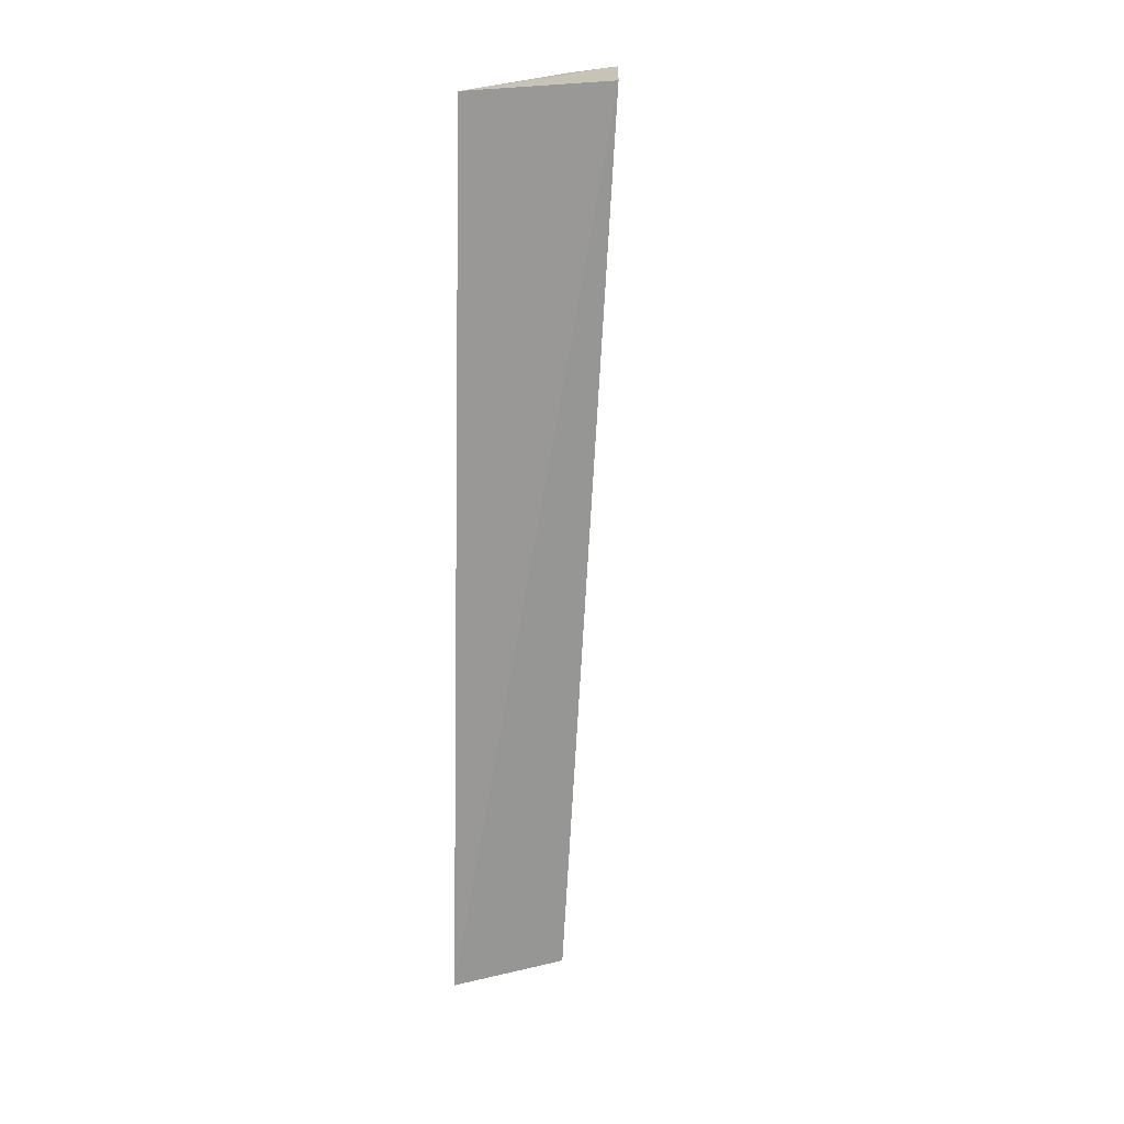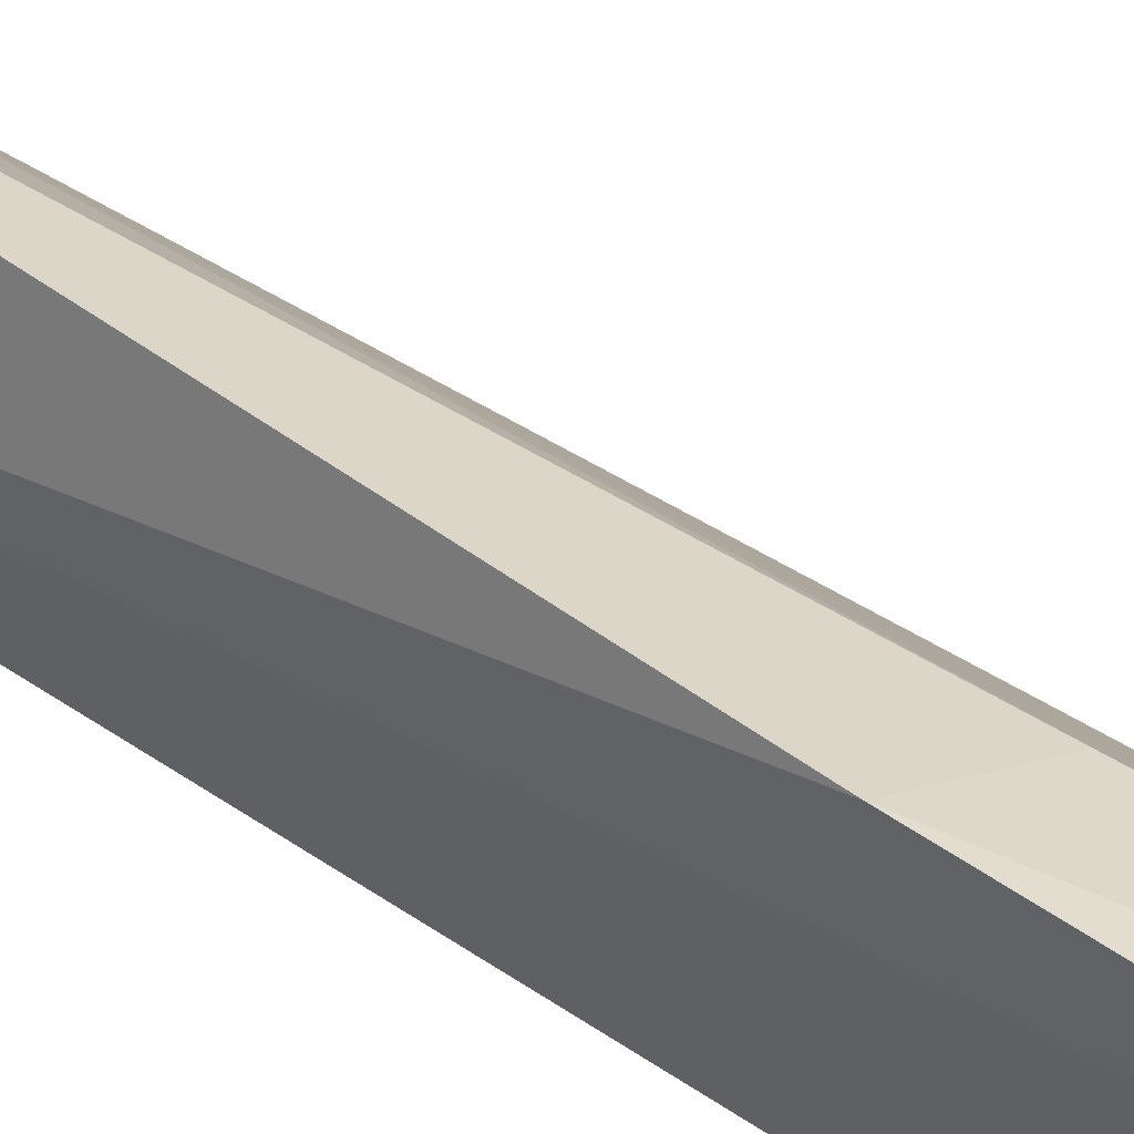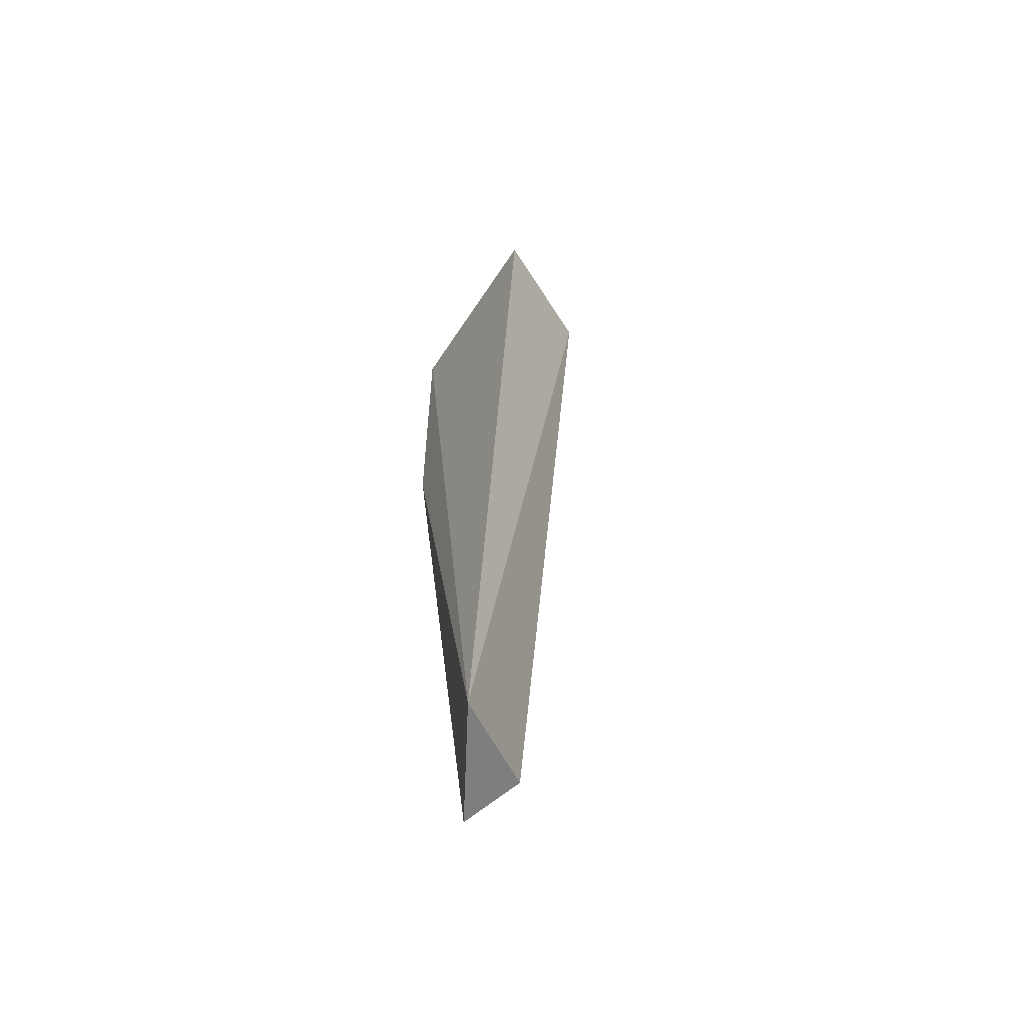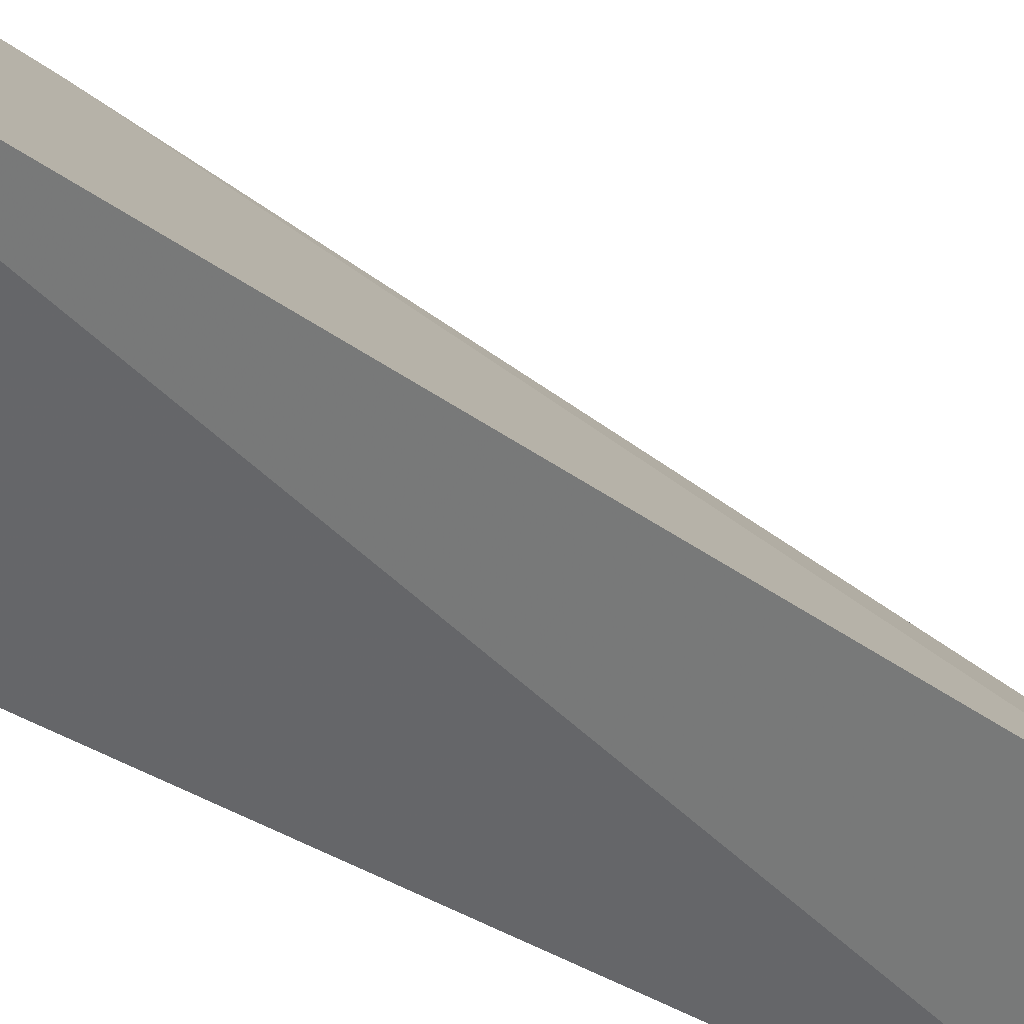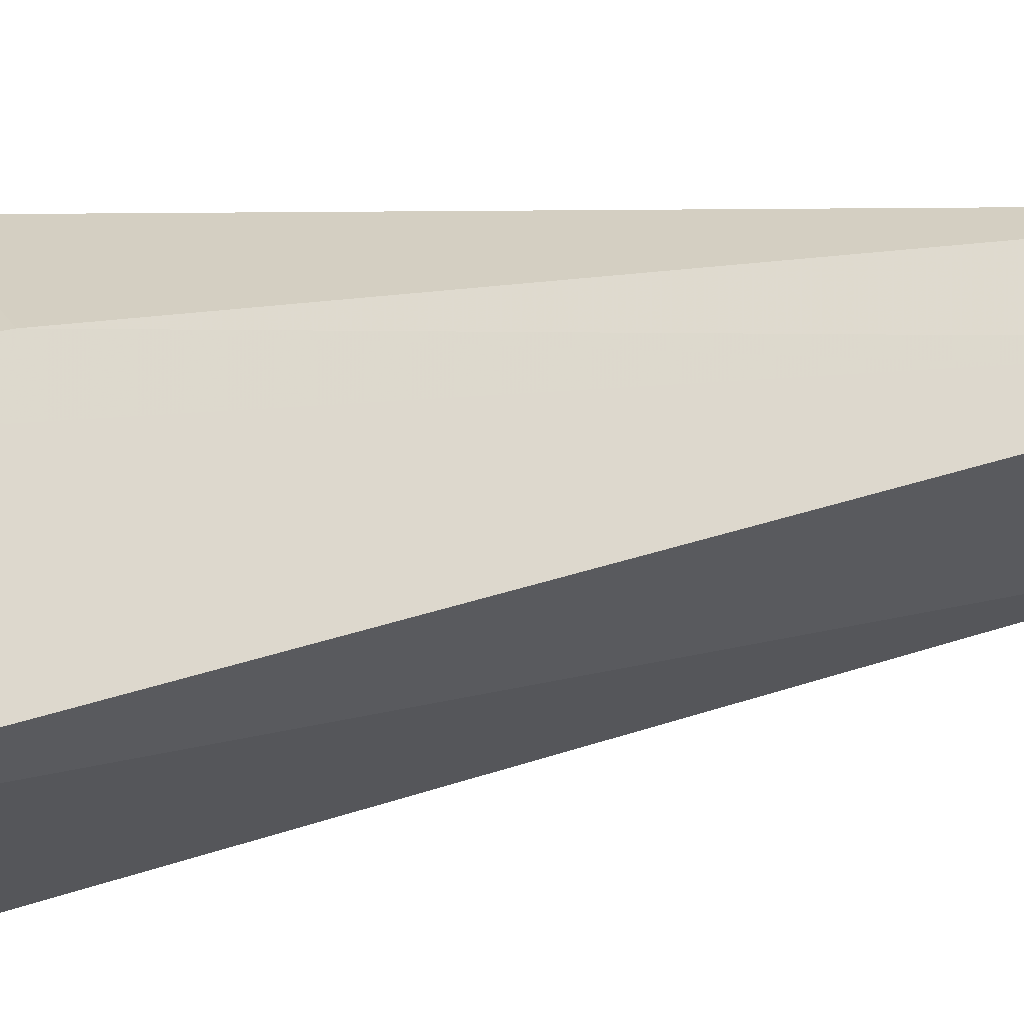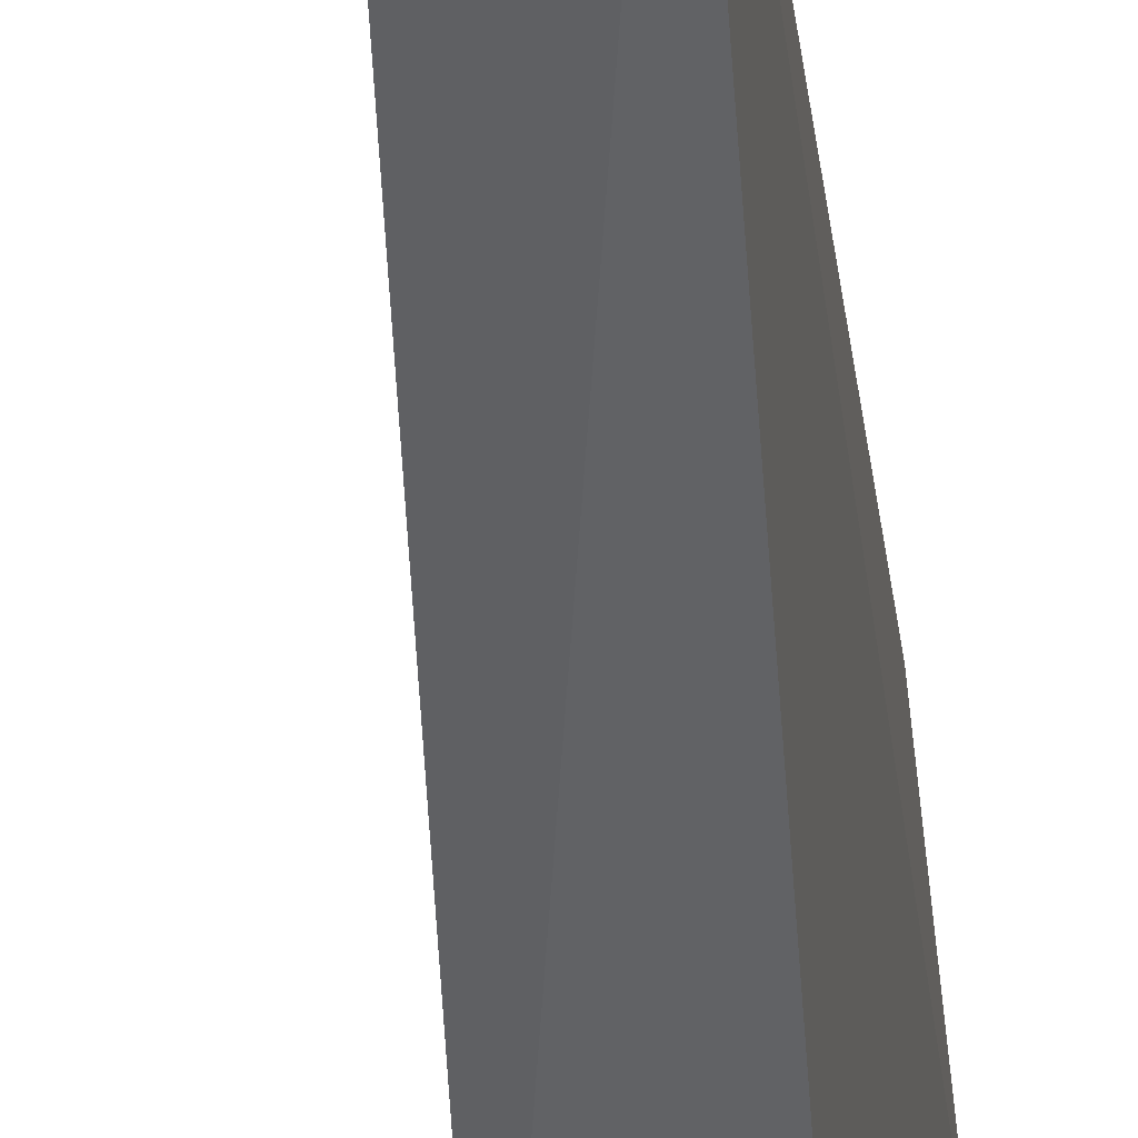
<metadata>
{"format":"obj","ext":"obj","renderer":"f3d","projection":"perspective","resolution":1024,"background":"white","views":[{"elev":19.1,"azim":40.6,"up":"+Z"},{"elev":48.1,"azim":-50.1,"up":"+Y"},{"elev":-57.7,"azim":-21.4,"up":"+Z"},{"elev":-24.0,"azim":39.3,"up":"+Y"},{"elev":11.3,"azim":43.5,"up":"+Y"},{"elev":-41.8,"azim":-173.6,"up":"+Y"}]}
</metadata>
<code>
v 0.03455 -0.004598 0.2198
v 0.03654 0 0.1757
v 0.04 -0.0003362 0.2203
v 0.03266 0.005143 0.2199
v 0.03268 -0.004067 0.1746
v 0.03645 0.004031 0.2204
v 0.03472 0.001836 0.1744
v 0.03257 0.004845 0.2049
v 0.03559 0.003806 0.2059
f 5 1 4
f 5 2 3
f 5 3 1
f 6 3 2
f 6 1 3
f 6 4 1
f 7 2 5
f 8 7 5
f 8 5 4
f 8 4 6
f 9 6 2
f 9 2 7
f 9 8 6
f 9 7 8

</code>
